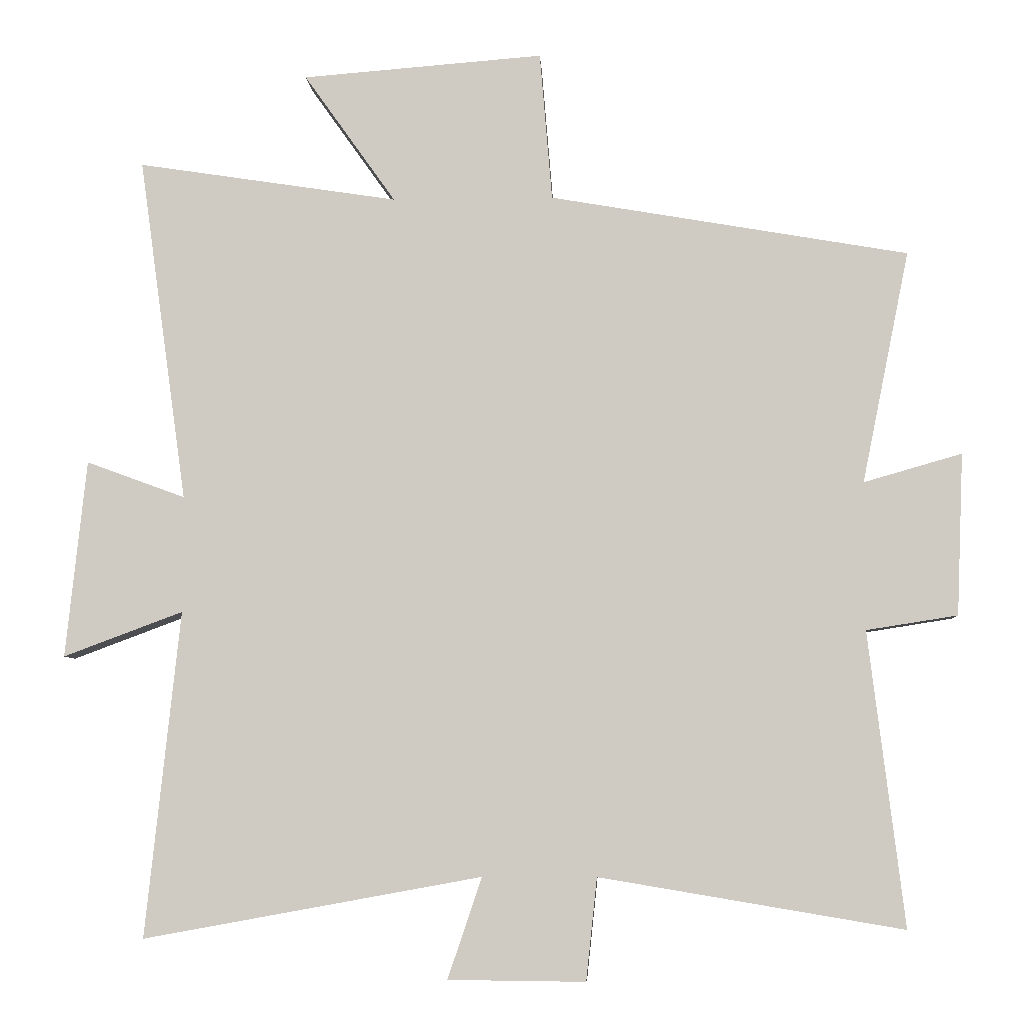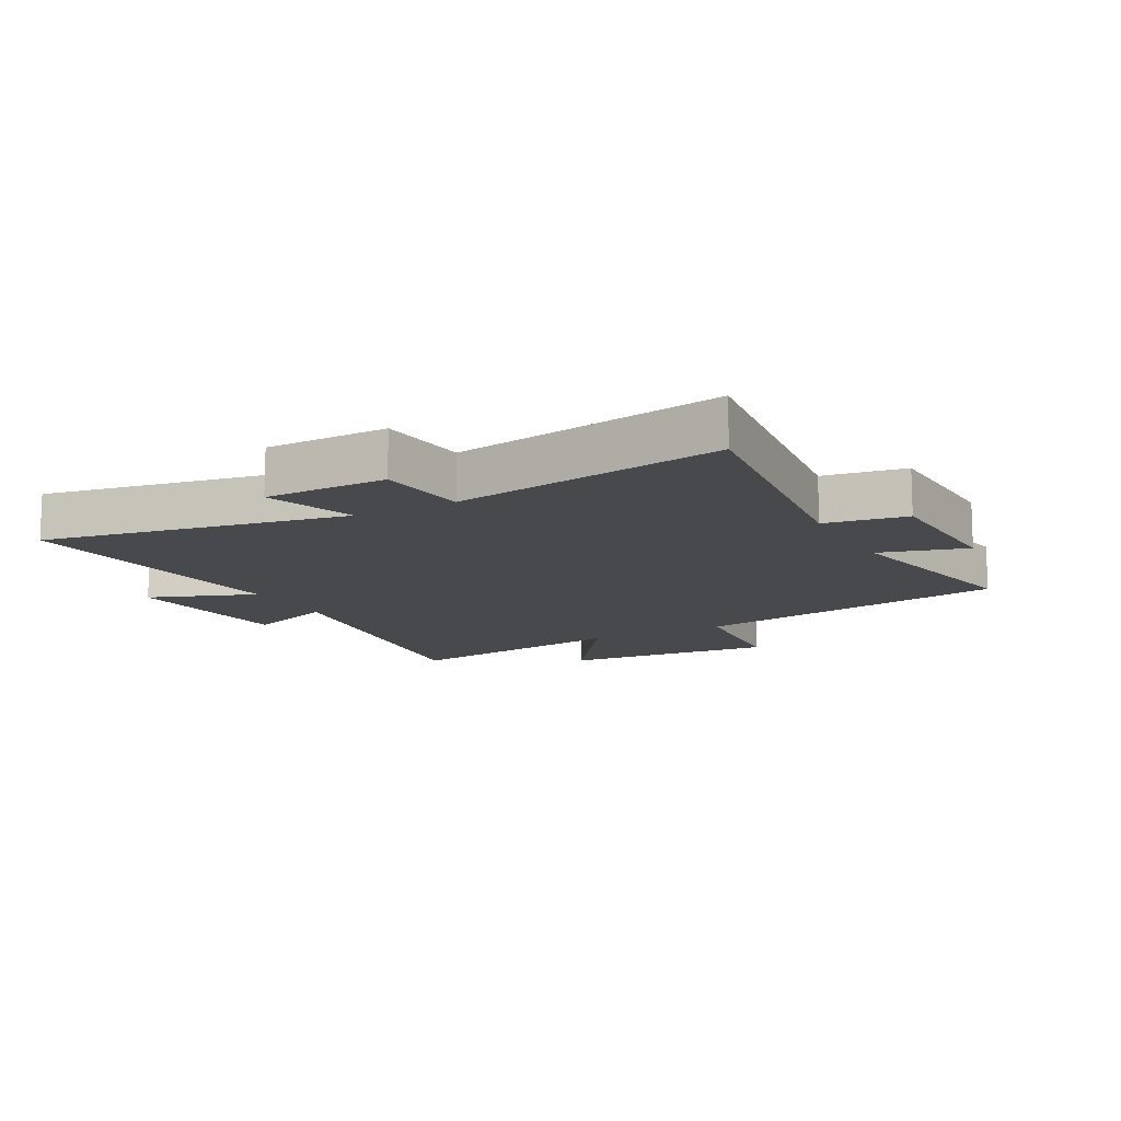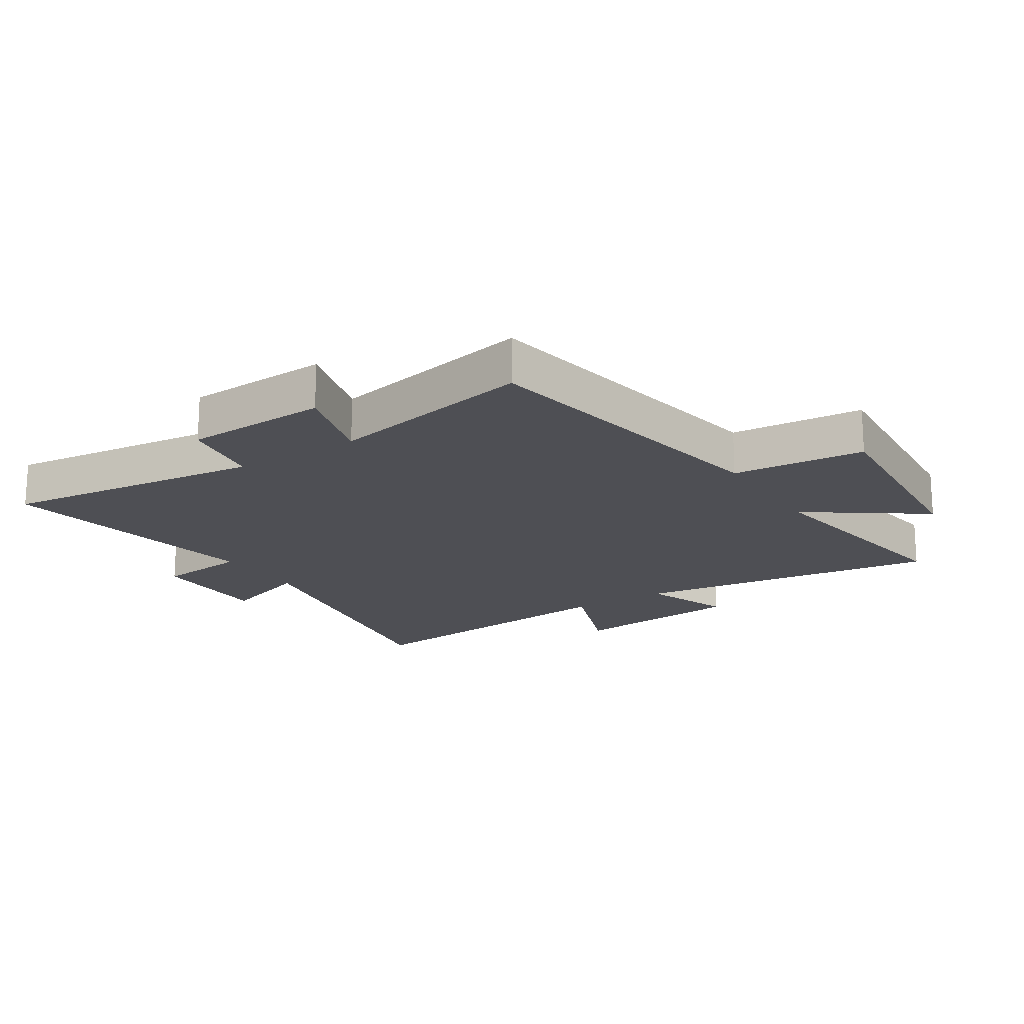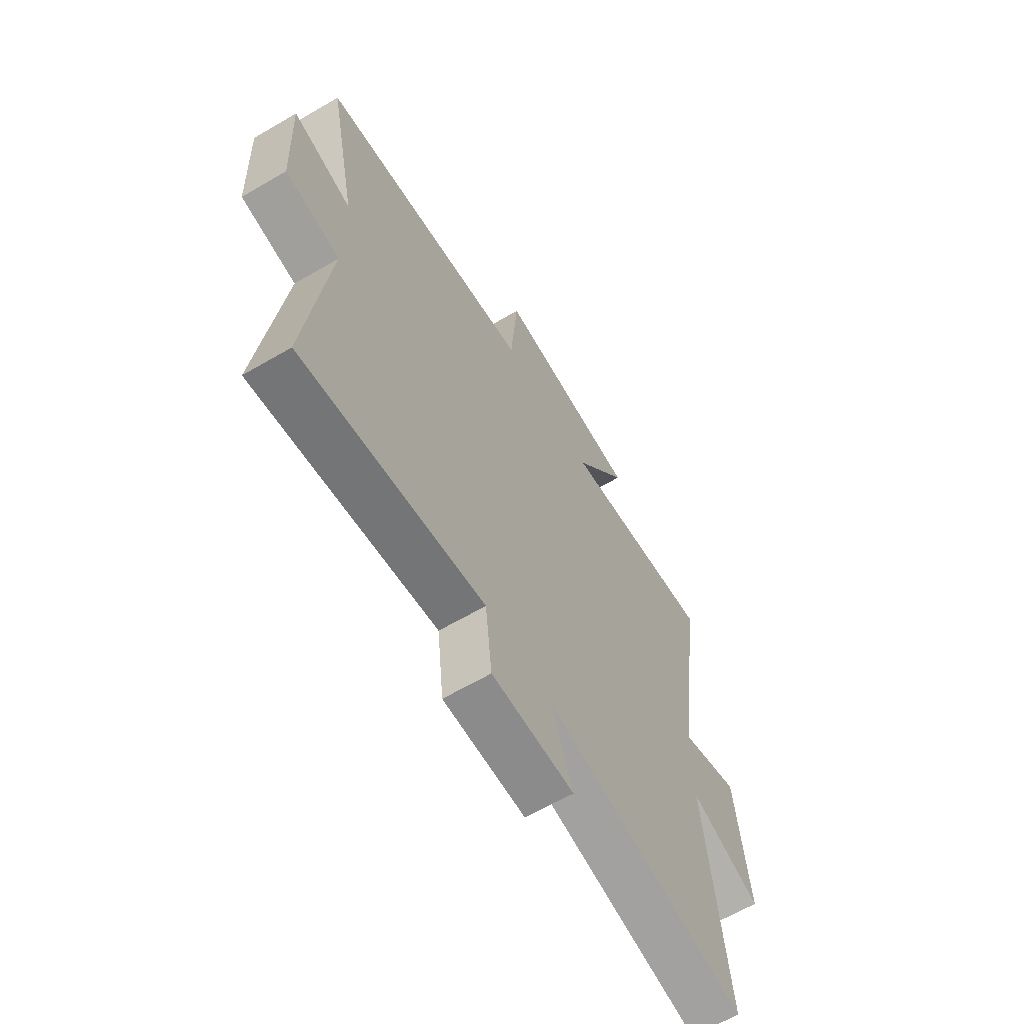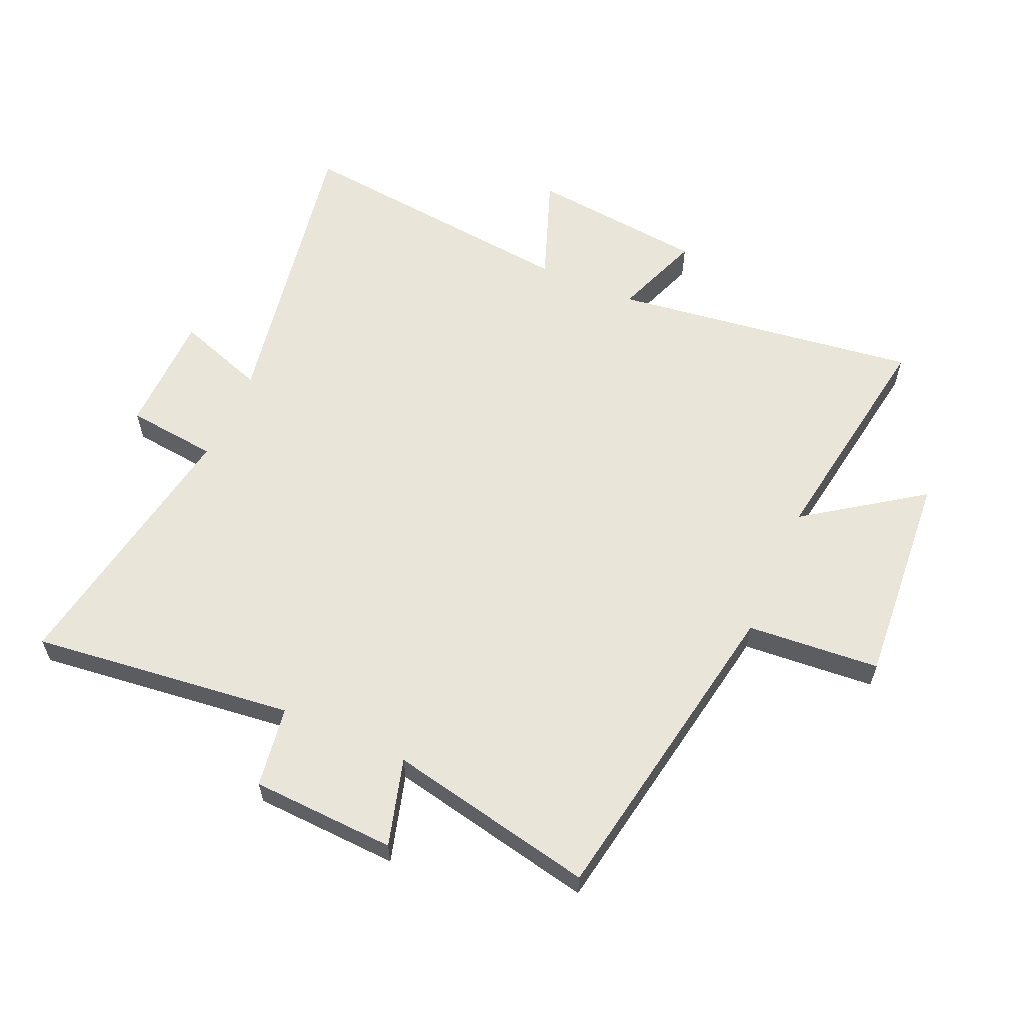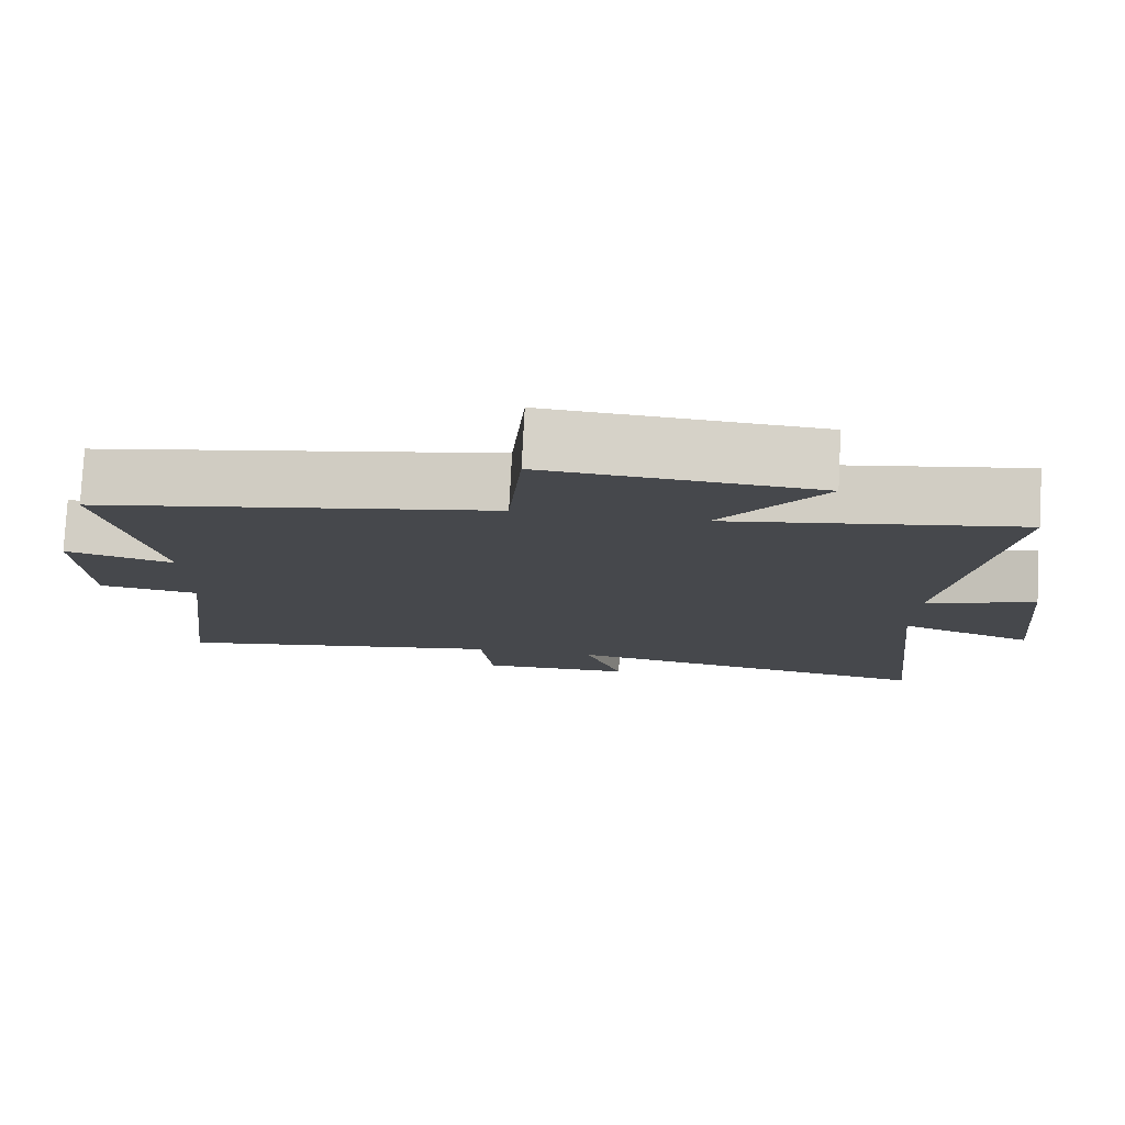
<metadata>
{"format":"obj","ext":"obj","renderer":"f3d","projection":"perspective","resolution":1024,"background":"white","views":[{"elev":-6.2,"azim":-177.0,"up":"+Z"},{"elev":-12.5,"azim":-151.7,"up":"+Y"},{"elev":-18.3,"azim":-57.2,"up":"+Y"},{"elev":-64.3,"azim":-59.5,"up":"+Z"},{"elev":59.7,"azim":-66.0,"up":"+Y"},{"elev":78.6,"azim":3.0,"up":"+Z"}]}
</metadata>
<code>
v -0.569 0.07 0.41
v -0.046 0.07 0.5
v -0.028 0.07 0.717
v 0.324 0.07 0.689
v 0.19 0.07 0.5
v 0.57 0.07 0.558
v 0.5 0.07 0.055
v 0.644 0.07 0.108
v 0.674 0.07 -0.18
v 0.5 0.07 -0.115
v 0.55 0.07 -0.59
v 0.057 0.07 -0.5
v 0.107 0.07 -0.647
v -0.093 0.07 -0.649
v -0.109 0.07 -0.5
v -0.552 0.07 -0.574
v -0.5 0.07 -0.145
v -0.633 0.07 -0.124
v -0.643 0.07 0.112
v -0.5 0.07 0.071
v -0.569 0 0.41
v -0.046 0 0.5
v -0.028 0 0.717
v 0.324 0 0.689
v 0.19 0 0.5
v 0.57 0 0.558
v 0.5 0 0.055
v 0.644 0 0.108
v 0.674 0 -0.18
v 0.5 0 -0.115
v 0.55 0 -0.59
v 0.057 0 -0.5
v 0.107 0 -0.647
v -0.093 0 -0.649
v -0.109 0 -0.5
v -0.552 0 -0.574
v -0.5 0 -0.145
v -0.633 0 -0.124
v -0.643 0 0.112
v -0.5 0 0.071
f 17 18 19 20
f 15 16 17
f 15 17 20
f 12 13 14 15
f 20 1 2
f 15 20 2
f 12 15 2
f 12 2 3
f 11 12 3
f 10 11 3
f 7 8 9 10
f 5 6 7
f 5 7 10 3
f 3 4 5
f 40 39 38 37
f 37 36 35
f 40 37 35
f 35 34 33 32
f 22 21 40
f 22 40 35
f 22 35 32
f 23 22 32
f 23 32 31
f 23 31 30
f 30 29 28 27
f 27 26 25
f 23 30 27 25
f 25 24 23
f 1 21 22 2
f 2 22 23 3
f 3 23 24 4
f 4 24 25 5
f 5 25 26 6
f 6 26 27 7
f 7 27 28 8
f 8 28 29 9
f 9 29 30 10
f 10 30 31 11
f 11 31 32 12
f 12 32 33 13
f 13 33 34 14
f 14 34 35 15
f 15 35 36 16
f 16 36 37 17
f 17 37 38 18
f 18 38 39 19
f 19 39 40 20
f 20 40 21 1

</code>
